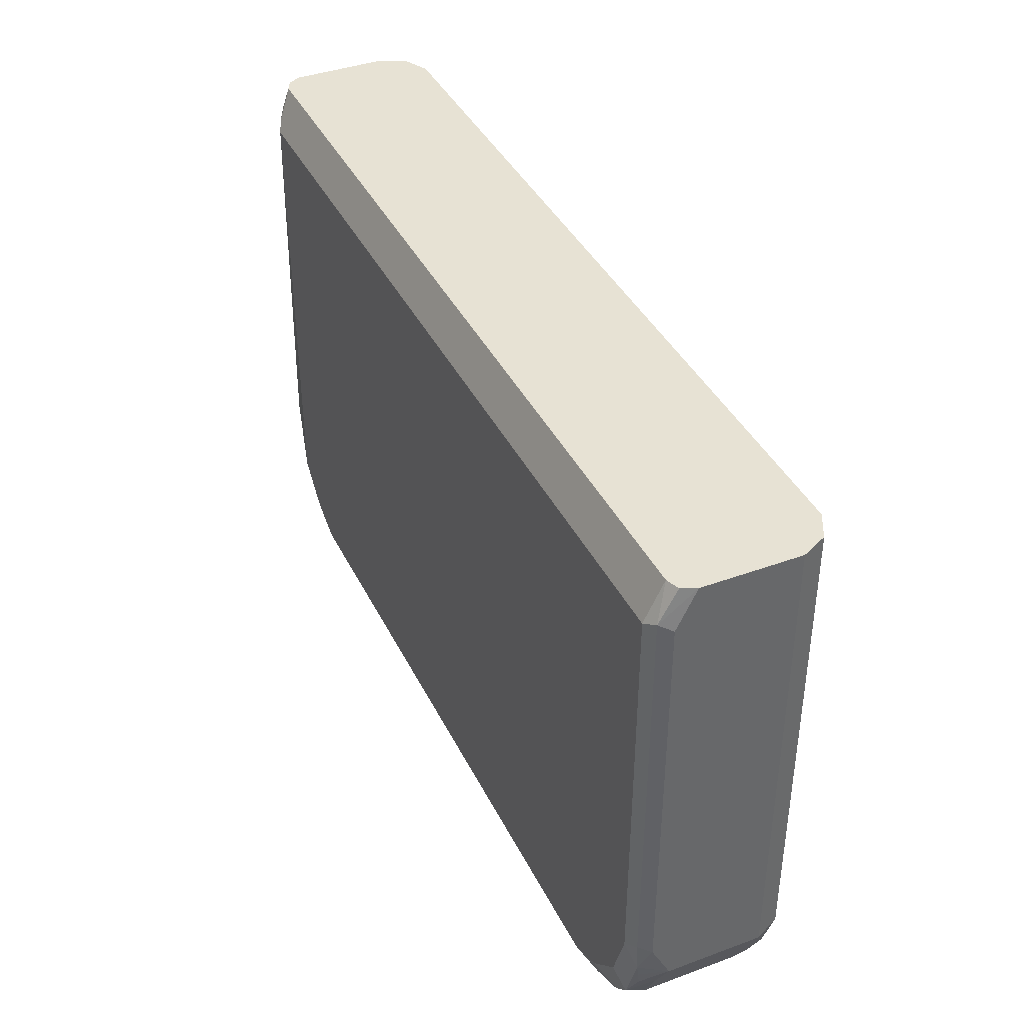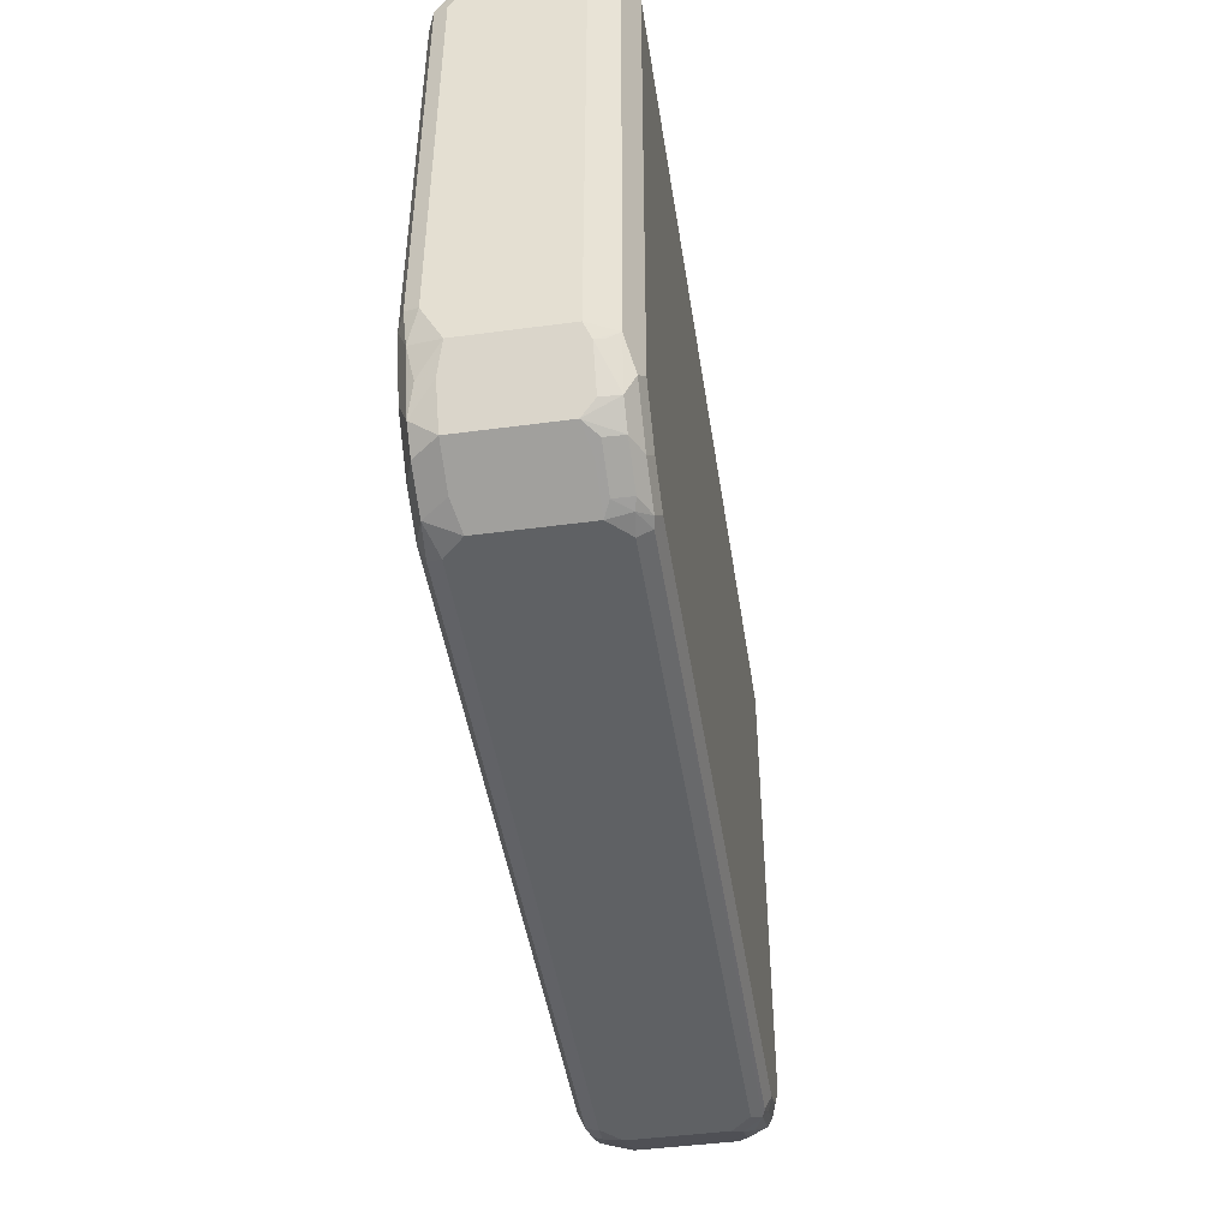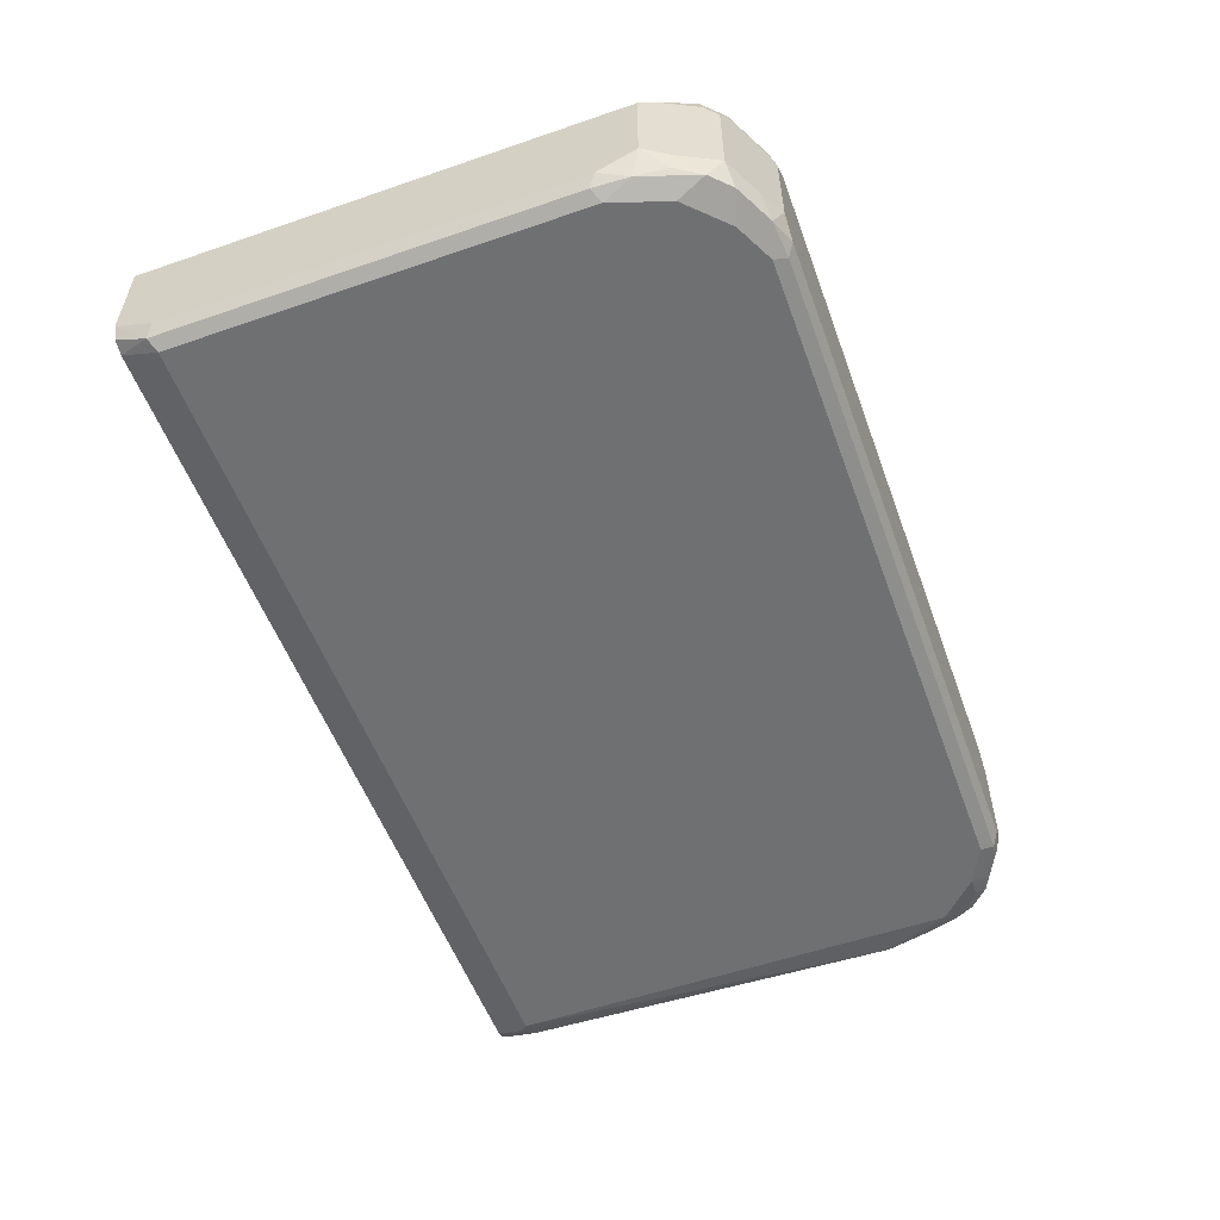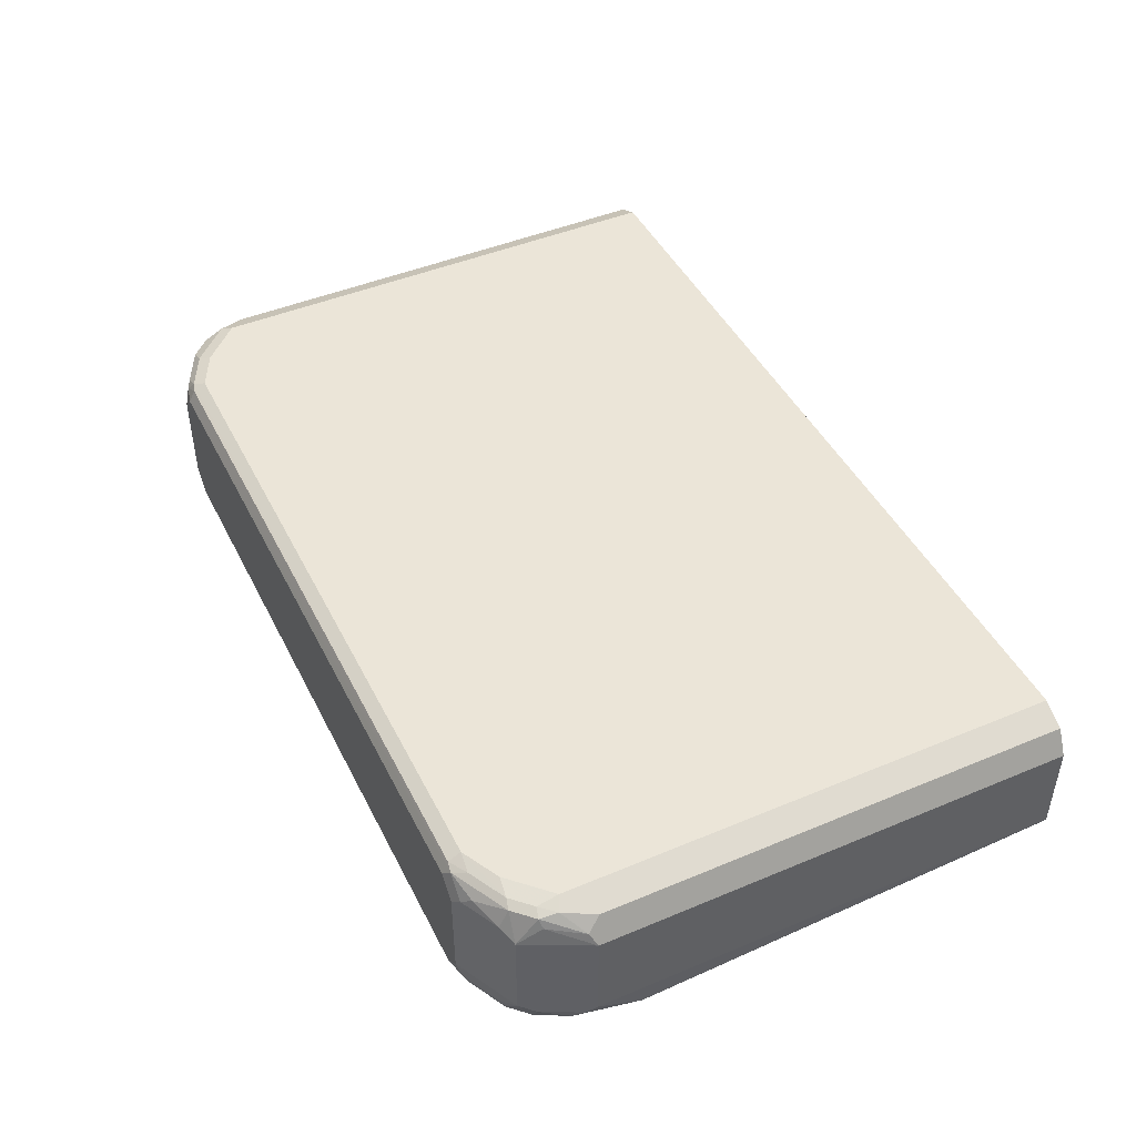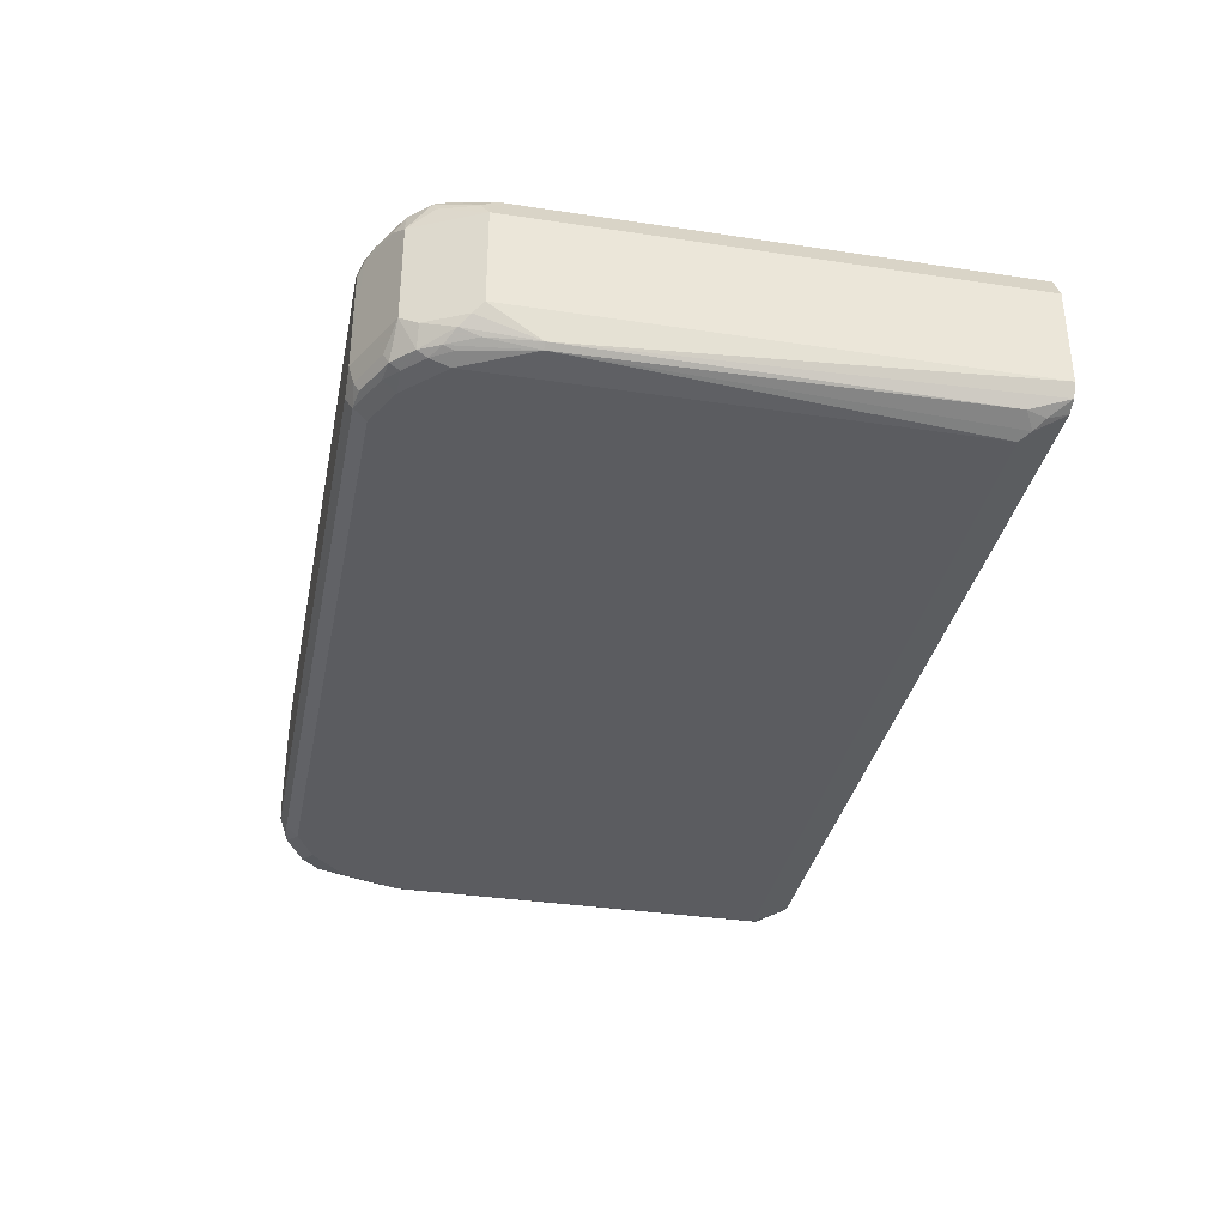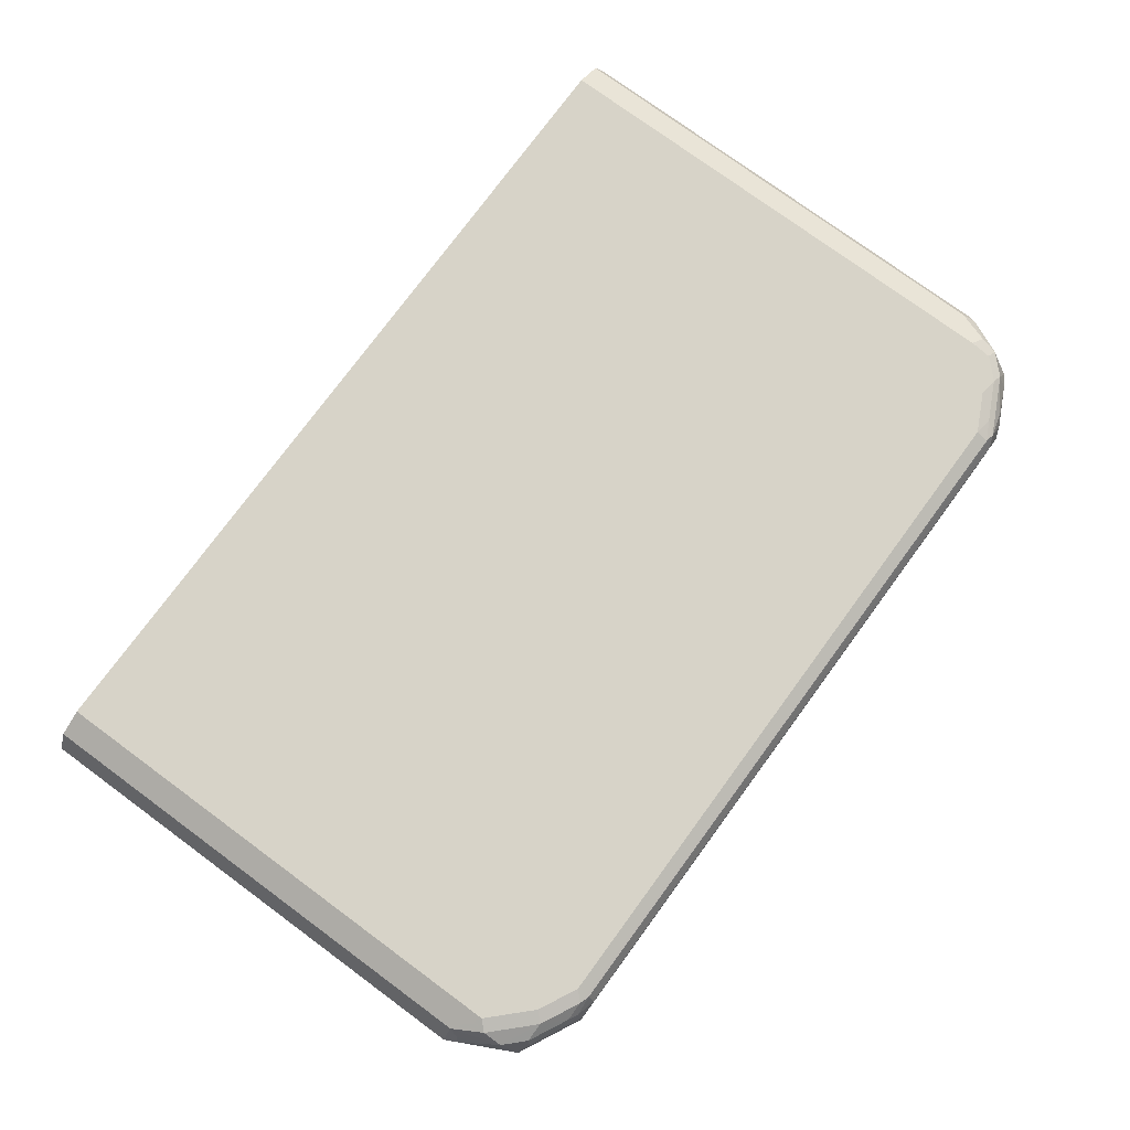
<metadata>
{"format":"obj","ext":"obj","renderer":"f3d","projection":"perspective","resolution":1024,"background":"white","views":[{"elev":39.8,"azim":-114.4,"up":"+Y"},{"elev":-46.0,"azim":-81.3,"up":"+Y"},{"elev":-54.8,"azim":-70.0,"up":"+Z"},{"elev":45.7,"azim":64.3,"up":"+Z"},{"elev":-34.9,"azim":78.7,"up":"+Z"},{"elev":76.5,"azim":-53.7,"up":"+Z"}]}
</metadata>
<code>
v 0.4729 -0.3143 0.03939
v 0.4729 -0.3143 -0.0591
v 0.4597 -0.3143 0.06567
v 0.4729 -0.8078 0.03939
v 0.4729 -0.8078 -0.0591
v 0.4679 -0.7586 -0.08866
v 0.4663 -0.3143 -0.07224
v 0.4334 -0.3143 0.07881
v 0.4597 -0.8012 0.06567
v 0.4663 -0.8144 0.05253
v 0.4482 -0.8497 0.05909
v 0.4532 -0.8472 0.03939
v 0.4679 -0.8177 -0.06896
v 0.4532 -0.8472 -0.0591
v 0.4605 -0.8275 -0.0788
v 0.4597 -0.8078 -0.08538
v 0.463 -0.7586 -0.09359
v 0.4597 -0.3547 -0.08538
v 0.4532 -0.335 -0.08619
v 0.4538 -0.3143 -0.07848
v 0.4334 -0.8275 0.07881
v -0.4334 -0.3143 0.07881
v 0.4466 -0.8341 0.07223
v 0.4433 -0.8522 0.06895
v 0.44 -0.8735 0.03939
v 0.4482 -0.8571 -0.06896
v 0.44 -0.8735 -0.0591
v 0.4383 -0.8571 -0.08866
v 0.4482 -0.8374 -0.08866
v 0.4466 -0.8275 -0.09194
v 0.4334 -0.8275 -0.09852
v 0.4334 -0.3547 -0.09852
v 0.4433 -0.3448 -0.09359
v 0.4532 -0.3143 -0.0788
v 0.4334 -0.8497 0.07388
v 0.394 -0.8669 0.07881
v -0.4597 -0.3143 0.06567
v -0.4334 -0.8275 0.07881
v 0.4235 -0.8719 0.06895
v 0.4235 -0.8817 0.04925
v 0.3842 -0.9014 0.04925
v 0.4162 -0.8817 -0.0788
v 0.4186 -0.8768 -0.08866
v 0.4137 -0.8866 -0.0591
v 0.4162 -0.8669 -0.09359
v 0.4358 -0.8472 -0.09359
v 0.394 -0.8669 -0.09852
v -0.4532 -0.3547 -0.09852
v -0.4532 -0.3143 -0.0788
v 0.4137 -0.8694 0.07388
v 0.3547 -0.8866 0.07881
v -0.4597 -0.8078 0.06567
v -0.4729 -0.3143 0.03939
v -0.4466 -0.8275 0.07223
v -0.4433 -0.8374 0.07388
v -0.4039 -0.8768 0.07388
v -0.394 -0.8669 0.07881
v 0.4039 -0.8817 0.06895
v 0.394 -0.894 0.05909
v 0.3645 -0.9014 0.06895
v 0.3547 -0.9063 0.05909
v 0.3743 -0.9063 0.03939
v 0.3743 -0.9063 -0.0591
v 0.3768 -0.9014 -0.0788
v 0.3793 -0.8965 -0.08866
v 0.4006 -0.88 -0.09194
v 0.3547 -0.8866 -0.09852
v -0.4532 -0.7684 -0.09852
v -0.4663 -0.3481 -0.09194
v -0.4667 -0.3143 -0.07378
v 0.3743 -0.8891 0.07388
v 0.3547 -0.8997 0.07223
v -0.3547 -0.8866 0.07881
v -0.3645 -0.8965 0.07388
v -0.4581 -0.8275 0.05663
v -0.4433 -0.8571 0.06402
v -0.4729 -0.8078 0.03939
v -0.4663 -0.8209 0.04597
v -0.463 -0.8177 0.05418
v -0.4729 -0.3143 -0.0591
v -0.3842 -0.8965 0.06402
v -0.4235 -0.8768 0.06402
v -0.3547 -0.8997 0.07223
v -0.3547 -0.9063 0.05909
v 0.3547 -0.9063 -0.0788
v 0.3611 -0.8997 -0.09194
v -0.3547 -0.8866 -0.09852
v -0.4334 -0.8275 -0.09852
v -0.463 -0.798 -0.08866
v -0.4663 -0.7618 -0.09194
v -0.4729 -0.3547 -0.0788
v -0.3743 -0.9014 0.06156
v -0.4466 -0.8603 0.04597
v -0.44 -0.8735 0.03283
v -0.4532 -0.8472 0.03939
v -0.4729 -0.8078 -0.0591
v -0.3874 -0.8997 0.04597
v -0.4269 -0.88 0.04597
v -0.3743 -0.9063 0.03939
v -0.3547 -0.9063 -0.0788
v -0.3481 -0.8997 -0.09194
v -0.3842 -0.8965 -0.08866
v -0.394 -0.8669 -0.09852
v -0.4433 -0.8571 -0.08866
v -0.4729 -0.7684 -0.0788
v -0.4597 -0.8144 -0.08538
v -0.4137 -0.8866 0.03939
v -0.44 -0.8735 -0.06567
v -0.4532 -0.8472 -0.0591
v -0.4564 -0.8308 -0.0821
v -0.4597 -0.8341 -0.06567
v -0.3743 -0.9063 -0.0591
v -0.4006 -0.8932 -0.06567
v -0.4235 -0.8768 -0.08866
v -0.4137 -0.8866 -0.0591
f 1 2 7
f 56 76 82
f 56 82 81
f 58 60 59
f 60 71 72
f 60 72 83
f 60 83 84
f 60 84 61
f 61 84 99
f 61 99 112
f 61 112 100
f 61 100 85
f 56 73 57
f 61 85 63
f 63 85 64
f 64 85 86
f 64 86 65
f 65 86 66
f 66 86 67
f 67 86 101
f 67 101 87
f 68 88 104
f 68 104 89
f 68 89 90
f 69 90 105
f 61 63 62
f 56 74 73
f 56 81 74
f 55 76 56
f 42 65 43
f 43 65 66
f 43 66 45
f 45 66 47
f 47 66 67
f 48 68 90
f 48 90 69
f 48 69 49
f 49 69 70
f 50 51 71
f 50 71 60
f 50 60 58
f 51 72 71
f 51 73 74
f 51 74 72
f 52 75 76
f 52 76 55
f 52 55 54
f 52 77 78
f 52 78 79
f 52 79 75
f 53 80 91
f 53 91 105
f 53 105 96
f 53 96 77
f 69 105 91
f 42 64 65
f 69 91 80
f 72 74 83
f 93 95 94
f 94 107 98
f 94 95 109
f 94 109 108
f 94 108 115
f 94 115 107
f 96 106 110
f 96 110 104
f 96 104 111
f 96 111 108
f 96 108 109
f 92 97 99
f 97 98 107
f 99 107 115
f 99 115 112
f 100 112 102
f 100 102 101
f 102 112 113
f 102 113 108
f 102 108 114
f 104 110 106
f 104 108 111
f 108 113 112
f 108 112 115
f 97 107 99
f 89 106 96
f 89 104 106
f 89 105 90
f 74 81 92
f 74 92 83
f 75 79 78
f 75 78 76
f 76 78 93
f 76 93 94
f 76 94 82
f 77 95 93
f 77 93 78
f 77 96 109
f 77 109 95
f 81 97 92
f 81 82 98
f 81 98 97
f 82 94 98
f 83 92 84
f 84 92 99
f 85 100 101
f 85 101 86
f 87 101 102
f 87 102 114
f 87 114 103
f 88 103 114
f 88 114 104
f 89 96 105
f 69 80 70
f 42 63 64
f 104 114 108
f 41 63 44
f 6 17 18
f 6 18 7
f 7 18 19
f 7 19 20
f 8 22 38
f 8 38 57
f 8 57 73
f 8 73 51
f 8 51 36
f 8 36 21
f 9 21 23
f 6 16 17
f 9 23 10
f 10 24 11
f 11 24 25
f 11 25 12
f 12 25 27
f 12 27 14
f 13 26 15
f 14 27 26
f 15 26 28
f 15 28 29
f 15 29 16
f 16 29 17
f 10 23 24
f 6 15 16
f 6 13 15
f 5 26 13
f 42 44 63
f 1 7 20
f 1 34 49
f 1 49 70
f 1 70 80
f 1 80 53
f 1 53 37
f 1 37 22
f 1 22 8
f 1 8 3
f 1 3 9
f 1 9 10
f 1 10 4
f 1 4 5
f 1 5 2
f 2 5 6
f 2 6 7
f 3 8 21
f 3 21 9
f 4 10 11
f 4 11 12
f 4 12 14
f 4 14 5
f 5 13 6
f 5 14 26
f 17 29 30
f 17 30 31
f 1 20 34
f 17 32 33
f 31 67 87
f 31 87 103
f 31 103 88
f 31 88 68
f 31 68 48
f 31 48 32
f 32 34 33
f 32 48 49
f 32 49 34
f 36 51 50
f 37 53 77
f 31 47 67
f 37 77 52
f 38 54 55
f 38 55 56
f 38 56 57
f 39 50 58
f 39 58 59
f 39 59 40
f 40 59 41
f 41 59 60
f 41 60 61
f 41 61 62
f 17 31 32
f 38 52 54
f 31 45 47
f 41 62 63
f 30 46 31
f 18 33 19
f 17 33 18
f 19 33 34
f 19 34 20
f 21 35 23
f 21 36 50
f 21 50 35
f 31 46 45
f 22 52 38
f 23 35 24
f 24 35 50
f 24 50 39
f 22 37 52
f 25 39 40
f 29 46 30
f 24 39 25
f 28 45 46
f 28 43 45
f 27 44 42
f 28 46 29
f 27 43 28
f 27 42 43
f 26 27 28
f 25 41 27
f 25 40 41
f 27 41 44

</code>
